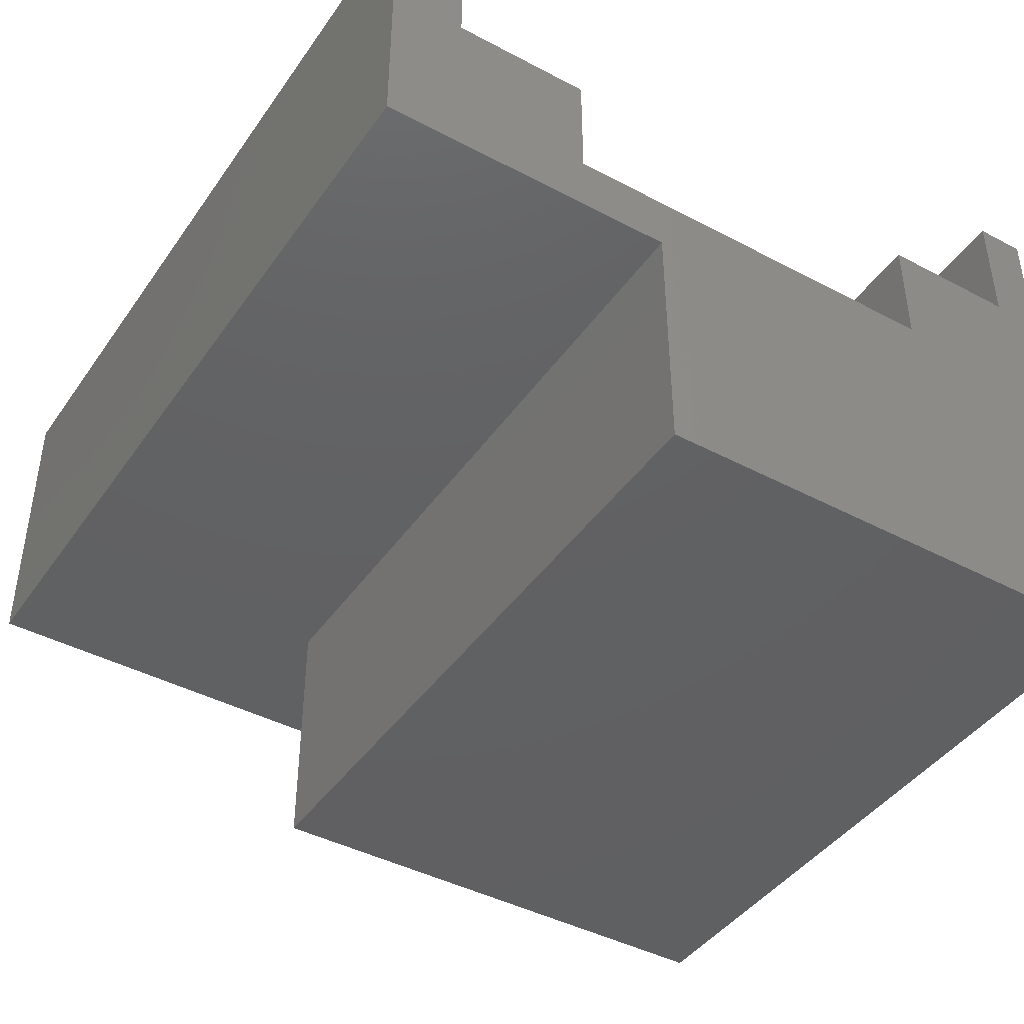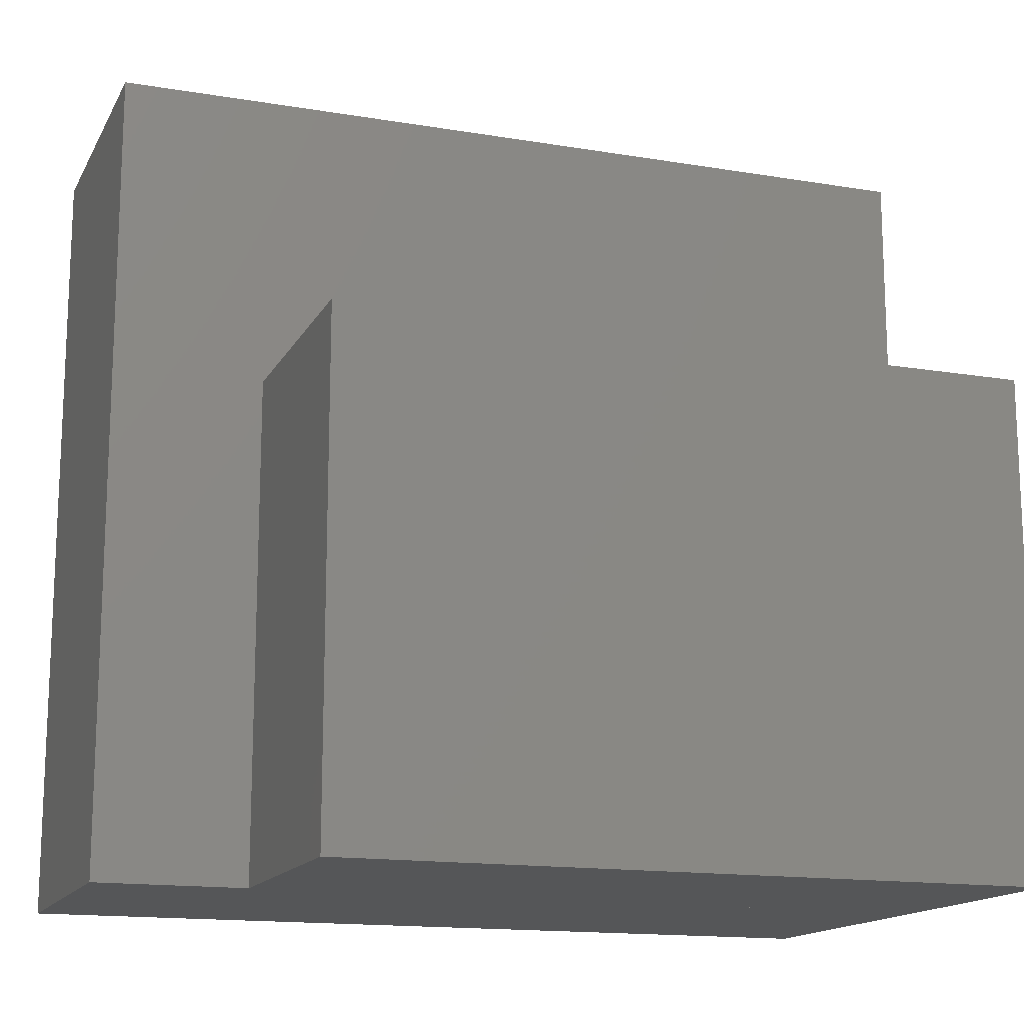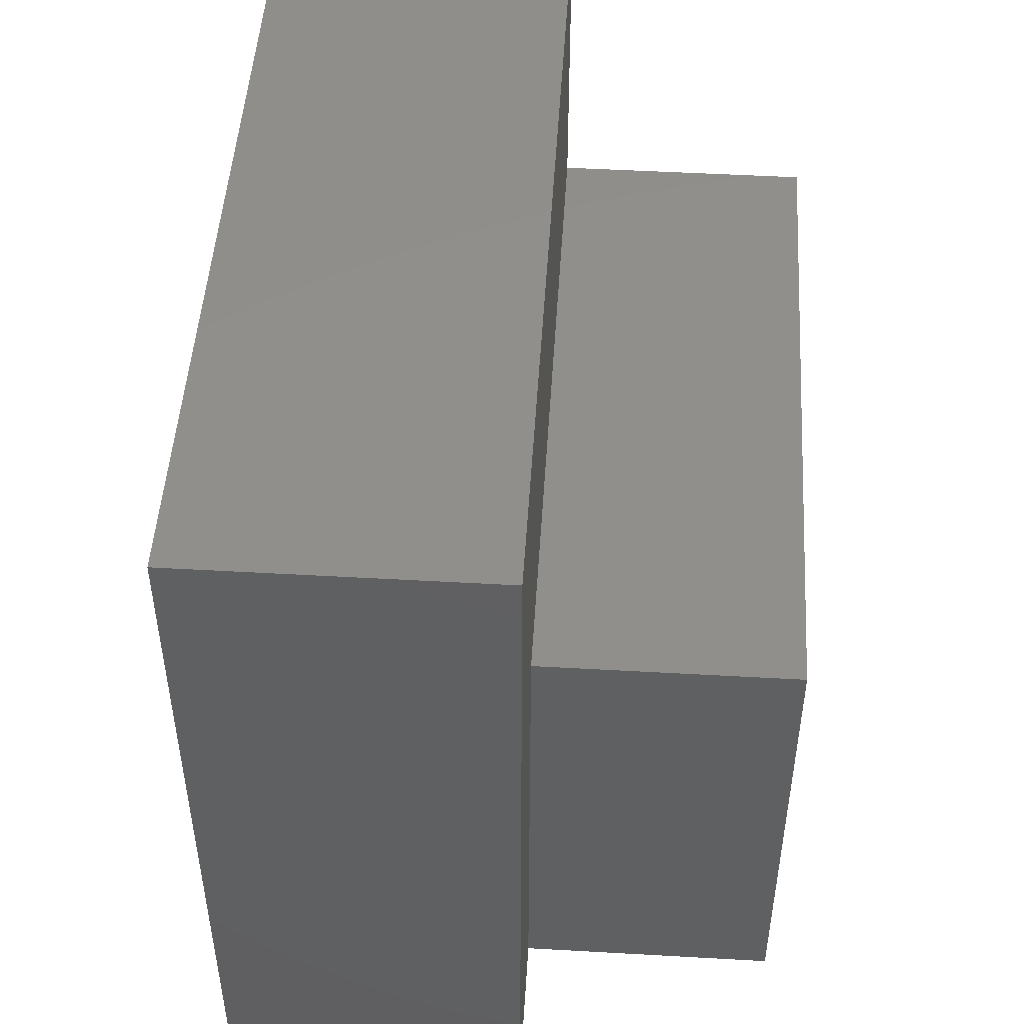
<metadata>
{"format":"stl","ext":"stl","renderer":"f3d","projection":"perspective","resolution":1024,"background":"white","views":[{"elev":-42.8,"azim":-122.2,"up":"+Z"},{"elev":-15.1,"azim":160.4,"up":"+Y"},{"elev":48.9,"azim":93.6,"up":"+Y"}]}
</metadata>
<code>
# stl→obj: 352 verts, 696 faces
v 0 16 5.1
v 0 14.5 8.6
v 0 16 11.1
v 0 11.75 6.3
v 0 -7.348e-16 5.1
v 0 3.75 6.3
v 0 1 8.6
v 0 3.75 8.6
v 0 0 11.1
v 0 1 11.1
v 0 14.5 11.1
v 0 11.75 8.6
v 17 16 5.1
v 17 -7.348e-16 5.1
v 17 0 11.1
v 17 16 11.1
v 14.9 14.5 11.1
v 14.9 1 11.1
v 8.735 12.3 8.6
v 14.9 14.5 8.6
v 8.746 12.4 8.6
v 8.746 3.598 8.6
v 8.75 3.5 8.6
v 8.715 12.21 8.6
v 8.735 3.696 8.6
v 8.689 12.11 8.6
v 8.715 3.792 8.6
v 8.655 12.02 8.6
v 8.689 3.886 8.6
v 8.614 11.93 8.6
v 8.655 3.978 8.6
v 8.566 11.85 8.6
v 8.614 4.067 8.6
v 8.511 11.77 8.6
v 8.566 4.153 8.6
v 8.511 4.235 8.6
v 8.451 11.69 8.6
v 8.451 4.312 8.6
v 8.384 11.62 8.6
v 8.384 4.384 8.6
v 8.312 11.55 8.6
v 8.312 4.451 8.6
v 8.235 11.49 8.6
v 8.235 4.511 8.6
v 8.153 11.43 8.6
v 8.153 4.566 8.6
v 8.067 11.39 8.6
v 8.067 4.614 8.6
v 7.978 11.35 8.6
v 7.978 4.655 8.6
v 7.886 11.31 8.6
v 7.886 4.689 8.6
v 7.792 11.28 8.6
v 7.792 4.715 8.6
v 7.696 11.27 8.6
v 7.696 4.735 8.6
v 7.598 11.25 8.6
v 7.598 4.746 8.6
v 7.5 11.25 8.6
v 7.5 4.75 8.6
v 7.402 11.25 8.6
v 7.402 4.746 8.6
v 7.304 11.27 8.6
v 7.304 4.735 8.6
v 7.208 11.28 8.6
v 7.208 4.715 8.6
v 7.114 11.31 8.6
v 7.114 4.689 8.6
v 7.022 11.35 8.6
v 7.022 4.655 8.6
v 6.933 11.39 8.6
v 6.933 4.614 8.6
v 6.847 11.43 8.6
v 6.847 4.566 8.6
v 6.1 11.75 8.6
v 6.765 11.49 8.6
v 6.688 11.55 8.6
v 6.765 4.511 8.6
v 6.616 11.62 8.6
v 6.688 4.451 8.6
v 6.549 11.69 8.6
v 6.616 4.384 8.6
v 6.489 11.77 8.6
v 6.549 4.312 8.6
v 6.434 11.85 8.6
v 6.489 4.235 8.6
v 6.386 11.93 8.6
v 6.1 3.75 8.6
v 6.345 12.02 8.6
v 6.434 4.153 8.6
v 6.311 12.11 8.6
v 6.386 4.067 8.6
v 6.285 12.21 8.6
v 6.345 3.978 8.6
v 6.265 12.3 8.6
v 6.311 3.886 8.6
v 6.254 12.4 8.6
v 6.285 3.792 8.6
v 6.25 12.5 8.6
v 6.265 3.696 8.6
v 8.75 12.5 8.6
v 8.746 12.6 8.6
v 8.735 12.7 8.6
v 8.715 12.79 8.6
v 8.689 12.89 8.6
v 8.655 12.98 8.6
v 8.614 13.07 8.6
v 8.566 13.15 8.6
v 8.511 13.23 8.6
v 8.451 13.31 8.6
v 8.384 13.38 8.6
v 8.312 13.45 8.6
v 8.235 13.51 8.6
v 8.153 13.57 8.6
v 8.067 13.61 8.6
v 7.978 13.65 8.6
v 7.886 13.69 8.6
v 7.792 13.72 8.6
v 7.696 13.73 8.6
v 7.598 13.75 8.6
v 7.5 13.75 8.6
v 6.254 3.598 8.6
v 6.254 12.6 8.6
v 6.265 12.7 8.6
v 7.402 13.75 8.6
v 7.304 13.73 8.6
v 7.208 13.72 8.6
v 7.114 13.69 8.6
v 7.022 13.65 8.6
v 6.933 13.61 8.6
v 6.847 13.57 8.6
v 6.765 13.51 8.6
v 6.688 13.45 8.6
v 6.616 13.38 8.6
v 6.549 13.31 8.6
v 6.489 13.23 8.6
v 6.434 13.15 8.6
v 6.386 13.07 8.6
v 6.345 12.98 8.6
v 6.311 12.89 8.6
v 6.285 12.79 8.6
v 14.9 1 8.6
v 8.746 3.402 8.6
v 8.735 3.304 8.6
v 8.715 3.208 8.6
v 8.689 3.114 8.6
v 8.655 3.022 8.6
v 8.614 2.933 8.6
v 8.566 2.847 8.6
v 8.511 2.765 8.6
v 8.451 2.688 8.6
v 8.384 2.616 8.6
v 8.312 2.549 8.6
v 8.235 2.489 8.6
v 8.153 2.434 8.6
v 8.067 2.386 8.6
v 7.978 2.345 8.6
v 7.886 2.311 8.6
v 7.792 2.285 8.6
v 7.696 2.265 8.6
v 7.598 2.254 8.6
v 7.5 2.25 8.6
v 7.402 2.254 8.6
v 7.304 2.265 8.6
v 6.25 3.5 8.6
v 6.254 3.402 8.6
v 6.265 3.304 8.6
v 6.285 3.208 8.6
v 6.311 3.114 8.6
v 6.345 3.022 8.6
v 6.386 2.933 8.6
v 6.434 2.847 8.6
v 6.489 2.765 8.6
v 6.549 2.688 8.6
v 6.616 2.616 8.6
v 6.688 2.549 8.6
v 6.765 2.489 8.6
v 6.847 2.434 8.6
v 6.933 2.386 8.6
v 7.022 2.345 8.6
v 7.114 2.311 8.6
v 7.208 2.285 8.6
v 6.1 3.75 6.3
v 6.1 11.75 6.3
v 8.715 12.21 11.6
v 8.735 12.3 11.6
v 8.746 12.4 11.6
v 8.75 12.5 11.6
v 7.5 11.25 11.6
v 7.402 11.25 11.6
v 8.384 11.62 11.6
v 8.312 11.55 11.6
v 6.549 11.69 11.6
v 6.616 11.62 11.6
v 7.022 11.35 11.6
v 6.933 11.39 11.6
v 6.616 13.38 11.6
v 6.549 13.31 11.6
v 8.689 12.11 11.6
v 7.978 11.35 11.6
v 7.886 11.31 11.6
v 6.345 12.02 11.6
v 6.386 11.93 11.6
v 6.434 11.85 11.6
v 6.254 12.6 11.6
v 6.25 12.5 11.6
v 8.655 12.98 11.6
v 8.614 13.07 11.6
v 7.792 13.72 11.6
v 7.886 13.69 11.6
v 8.451 13.31 11.6
v 8.384 13.38 11.6
v 8.715 12.79 11.6
v 8.689 12.89 11.6
v 7.114 13.69 11.6
v 7.208 13.72 11.6
v 6.933 13.61 11.6
v 7.022 13.65 11.6
v 8.614 11.93 11.6
v 8.655 12.02 11.6
v 8.566 11.85 11.6
v 7.696 11.27 11.6
v 7.598 11.25 11.6
v 7.792 11.28 11.6
v 8.235 11.49 11.6
v 8.153 11.43 11.6
v 8.067 11.39 11.6
v 6.254 12.4 11.6
v 6.265 12.3 11.6
v 8.746 12.6 11.6
v 8.735 12.7 11.6
v 8.566 13.15 11.6
v 8.511 13.23 11.6
v 8.511 11.77 11.6
v 8.451 11.69 11.6
v 8.312 13.45 11.6
v 8.235 13.51 11.6
v 8.153 13.57 11.6
v 8.067 13.61 11.6
v 7.978 13.65 11.6
v 7.696 13.73 11.6
v 7.598 13.75 11.6
v 7.5 13.75 11.6
v 7.402 13.75 11.6
v 7.304 13.73 11.6
v 7.304 11.27 11.6
v 7.208 11.28 11.6
v 7.114 11.31 11.6
v 6.847 13.57 11.6
v 6.847 11.43 11.6
v 6.765 13.51 11.6
v 6.765 11.49 11.6
v 6.688 13.45 11.6
v 6.688 11.55 11.6
v 6.489 13.23 11.6
v 6.489 11.77 11.6
v 6.434 13.15 11.6
v 6.386 13.07 11.6
v 6.345 12.98 11.6
v 6.311 12.89 11.6
v 6.311 12.11 11.6
v 6.285 12.79 11.6
v 6.285 12.21 11.6
v 6.265 12.7 11.6
v 8.312 2.549 11.6
v 8.235 2.489 11.6
v 7.022 2.345 11.6
v 6.933 2.386 11.6
v 6.311 3.114 11.6
v 6.345 3.022 11.6
v 8.75 3.5 11.6
v 8.746 3.598 11.6
v 7.022 4.655 11.6
v 7.114 4.689 11.6
v 8.614 2.933 11.6
v 8.655 3.022 11.6
v 8.566 2.847 11.6
v 7.978 2.345 11.6
v 7.886 2.311 11.6
v 8.746 3.402 11.6
v 8.735 3.696 11.6
v 8.735 3.304 11.6
v 8.715 3.792 11.6
v 8.715 3.208 11.6
v 8.689 3.886 11.6
v 8.689 3.114 11.6
v 8.655 3.978 11.6
v 8.614 4.067 11.6
v 8.566 4.153 11.6
v 8.511 4.235 11.6
v 8.511 2.765 11.6
v 8.451 4.312 11.6
v 8.451 2.688 11.6
v 8.384 4.384 11.6
v 8.384 2.616 11.6
v 8.312 4.451 11.6
v 8.235 4.511 11.6
v 8.153 4.566 11.6
v 8.153 2.434 11.6
v 8.067 4.614 11.6
v 8.067 2.386 11.6
v 7.978 4.655 11.6
v 7.886 4.689 11.6
v 7.792 4.715 11.6
v 7.792 2.285 11.6
v 7.696 4.735 11.6
v 7.696 2.265 11.6
v 7.598 4.746 11.6
v 7.598 2.254 11.6
v 7.5 4.75 11.6
v 7.5 2.25 11.6
v 7.402 4.746 11.6
v 7.402 2.254 11.6
v 7.304 4.735 11.6
v 7.304 2.265 11.6
v 7.208 4.715 11.6
v 7.208 2.285 11.6
v 7.114 2.311 11.6
v 6.933 4.614 11.6
v 6.847 4.566 11.6
v 6.847 2.434 11.6
v 6.765 4.511 11.6
v 6.765 2.489 11.6
v 6.688 4.451 11.6
v 6.688 2.549 11.6
v 6.616 4.384 11.6
v 6.616 2.616 11.6
v 6.549 4.312 11.6
v 6.549 2.688 11.6
v 6.489 4.235 11.6
v 6.489 2.765 11.6
v 6.434 4.153 11.6
v 6.434 2.847 11.6
v 6.386 4.067 11.6
v 6.386 2.933 11.6
v 6.345 3.978 11.6
v 6.311 3.886 11.6
v 6.285 3.792 11.6
v 6.285 3.208 11.6
v 6.265 3.696 11.6
v 6.265 3.304 11.6
v 6.254 3.598 11.6
v 6.254 3.402 11.6
v 6.25 3.5 11.6
v 0 0 0
v 0 10 5.1
v 0 10 0
v 0 0 5.1
v 14 0 5.1
v 14 10 5.1
v 14 10 0
v 14 0 0
f 1 2 3
f 1 4 2
f 5 4 1
f 6 7 8
f 7 9 10
f 7 5 9
f 6 5 7
f 4 5 6
f 3 2 11
f 2 4 12
f 5 13 14
f 13 5 1
f 15 13 16
f 13 15 14
f 5 15 9
f 15 5 14
f 16 17 15
f 3 17 16
f 17 3 11
f 18 15 17
f 9 18 10
f 18 9 15
f 13 3 16
f 3 13 1
f 19 20 21
f 20 22 23
f 24 20 19
f 20 25 22
f 26 20 24
f 20 27 25
f 28 20 26
f 20 29 27
f 30 20 28
f 20 31 29
f 32 20 30
f 20 33 31
f 34 20 32
f 20 35 33
f 36 20 34
f 20 36 35
f 37 36 34
f 37 38 36
f 39 38 37
f 39 40 38
f 41 40 39
f 41 42 40
f 43 42 41
f 43 44 42
f 45 44 43
f 45 46 44
f 47 46 45
f 47 48 46
f 49 48 47
f 49 50 48
f 51 50 49
f 51 52 50
f 53 52 51
f 53 54 52
f 55 54 53
f 55 56 54
f 57 56 55
f 57 58 56
f 59 58 57
f 59 60 58
f 61 60 59
f 61 62 60
f 63 62 61
f 63 64 62
f 65 64 63
f 65 66 64
f 67 66 65
f 67 68 66
f 69 68 67
f 69 70 68
f 71 70 69
f 71 72 70
f 73 72 71
f 73 74 72
f 75 73 76
f 73 75 74
f 75 76 77
f 74 75 78
f 75 77 79
f 78 75 80
f 75 79 81
f 80 75 82
f 75 81 83
f 82 75 84
f 75 83 85
f 84 75 86
f 75 85 87
f 88 86 75
f 75 87 89
f 86 88 90
f 75 89 91
f 90 88 92
f 75 91 93
f 92 88 94
f 75 93 95
f 94 88 96
f 75 95 97
f 96 88 98
f 75 97 99
f 98 88 100
f 21 20 101
f 20 102 101
f 20 103 102
f 20 104 103
f 20 105 104
f 20 106 105
f 20 107 106
f 20 108 107
f 20 109 108
f 20 110 109
f 20 111 110
f 20 112 111
f 20 113 112
f 20 114 113
f 20 115 114
f 20 116 115
f 20 117 116
f 20 118 117
f 20 119 118
f 20 120 119
f 20 121 120
f 2 121 20
f 100 88 122
f 123 75 99
f 12 123 124
f 121 2 125
f 2 126 125
f 2 127 126
f 2 128 127
f 2 129 128
f 2 130 129
f 2 131 130
f 2 132 131
f 2 133 132
f 2 134 133
f 2 135 134
f 2 136 135
f 2 137 136
f 2 138 137
f 2 139 138
f 2 140 139
f 2 141 140
f 2 124 141
f 12 124 2
f 123 12 75
f 20 23 142
f 143 142 23
f 144 142 143
f 145 142 144
f 146 142 145
f 147 142 146
f 148 142 147
f 149 142 148
f 150 142 149
f 151 142 150
f 152 142 151
f 153 142 152
f 154 142 153
f 155 142 154
f 156 142 155
f 157 142 156
f 158 142 157
f 159 142 158
f 160 142 159
f 161 142 160
f 162 142 161
f 7 162 163
f 7 163 164
f 122 88 165
f 88 166 165
f 88 167 166
f 88 168 167
f 8 168 88
f 7 168 8
f 168 7 169
f 169 7 170
f 170 7 171
f 171 7 172
f 172 7 173
f 173 7 174
f 174 7 175
f 175 7 176
f 176 7 177
f 177 7 178
f 178 7 179
f 179 7 180
f 180 7 181
f 162 7 142
f 182 7 164
f 181 7 182
f 142 17 20
f 17 142 18
f 142 10 18
f 10 142 7
f 2 17 11
f 17 2 20
f 4 183 184
f 183 4 6
f 183 75 184
f 75 183 88
f 183 8 88
f 8 183 6
f 4 75 12
f 75 4 184
f 185 19 186
f 19 185 24
f 187 101 188
f 101 187 21
f 61 189 190
f 189 61 59
f 41 191 192
f 191 41 39
f 79 193 81
f 193 79 194
f 71 195 196
f 195 71 69
f 135 197 134
f 197 135 198
f 199 24 185
f 24 199 26
f 51 200 201
f 200 51 49
f 87 202 89
f 202 87 203
f 85 203 87
f 203 85 204
f 99 205 123
f 205 99 206
f 207 107 208
f 107 207 106
f 117 209 210
f 209 117 118
f 211 111 212
f 111 211 110
f 213 105 214
f 105 213 104
f 127 215 216
f 215 127 128
f 129 217 218
f 217 129 130
f 186 21 187
f 21 186 19
f 219 28 220
f 28 219 30
f 221 30 219
f 30 221 32
f 57 222 223
f 222 57 55
f 53 201 224
f 201 53 51
f 45 225 226
f 225 45 43
f 47 226 227
f 226 47 45
f 95 228 97
f 228 95 229
f 230 187 188
f 231 187 230
f 231 186 187
f 213 186 231
f 213 185 186
f 214 185 213
f 214 199 185
f 207 199 214
f 207 220 199
f 208 220 207
f 208 219 220
f 232 219 208
f 232 221 219
f 233 221 232
f 233 234 221
f 211 234 233
f 211 235 234
f 212 235 211
f 212 191 235
f 236 191 212
f 236 192 191
f 237 192 236
f 237 225 192
f 238 225 237
f 238 226 225
f 239 226 238
f 239 227 226
f 240 227 239
f 240 200 227
f 210 200 240
f 210 201 200
f 209 201 210
f 209 224 201
f 241 224 209
f 241 222 224
f 242 222 241
f 242 223 222
f 243 223 242
f 243 189 223
f 244 189 243
f 244 190 189
f 245 190 244
f 245 246 190
f 216 246 245
f 216 247 246
f 215 247 216
f 215 248 247
f 218 248 215
f 218 195 248
f 217 195 218
f 217 196 195
f 249 196 217
f 249 250 196
f 251 250 249
f 251 252 250
f 253 252 251
f 253 254 252
f 197 254 253
f 197 194 254
f 198 194 197
f 198 193 194
f 255 193 198
f 255 256 193
f 257 256 255
f 257 204 256
f 258 204 257
f 258 203 204
f 259 203 258
f 259 202 203
f 260 202 259
f 260 261 202
f 262 261 260
f 262 263 261
f 264 263 262
f 264 229 263
f 205 229 264
f 205 228 229
f 228 205 206
f 89 261 91
f 261 89 202
f 91 263 93
f 263 91 261
f 77 252 254
f 252 77 76
f 73 196 250
f 196 73 71
f 63 190 246
f 190 63 61
f 69 248 195
f 248 69 67
f 65 246 247
f 246 65 63
f 119 242 241
f 242 119 120
f 118 241 209
f 241 118 119
f 114 239 238
f 239 114 115
f 111 236 212
f 236 111 112
f 208 108 232
f 108 208 107
f 121 244 243
f 244 121 125
f 120 243 242
f 243 120 121
f 130 249 217
f 249 130 131
f 133 197 253
f 197 133 134
f 138 257 137
f 257 138 258
f 123 264 124
f 264 123 205
f 139 258 138
f 258 139 259
f 220 26 199
f 26 220 28
f 191 37 235
f 37 191 39
f 234 32 221
f 32 234 34
f 235 34 234
f 34 235 37
f 59 223 189
f 223 59 57
f 55 224 222
f 224 55 53
f 49 227 200
f 227 49 47
f 43 192 225
f 192 43 41
f 81 256 83
f 256 81 193
f 83 204 85
f 204 83 256
f 97 206 99
f 206 97 228
f 93 229 95
f 229 93 263
f 79 254 194
f 254 79 77
f 76 250 252
f 250 76 73
f 67 247 248
f 247 67 65
f 115 240 239
f 240 115 116
f 113 238 237
f 238 113 114
f 112 237 236
f 237 112 113
f 233 110 211
f 110 233 109
f 232 109 233
f 109 232 108
f 214 106 207
f 106 214 105
f 231 104 213
f 104 231 103
f 188 102 230
f 102 188 101
f 132 253 251
f 253 132 133
f 125 245 244
f 245 125 126
f 126 216 245
f 216 126 127
f 128 218 215
f 218 128 129
f 131 251 249
f 251 131 132
f 137 255 136
f 255 137 257
f 124 262 141
f 262 124 264
f 141 260 140
f 260 141 262
f 116 210 240
f 210 116 117
f 136 198 135
f 198 136 255
f 140 259 139
f 259 140 260
f 230 103 231
f 103 230 102
f 154 265 266
f 265 154 153
f 179 267 268
f 267 179 180
f 170 269 169
f 269 170 270
f 271 22 272
f 22 271 23
f 68 273 274
f 273 68 70
f 275 147 276
f 147 275 148
f 277 148 275
f 148 277 149
f 158 278 279
f 278 158 157
f 272 280 271
f 281 280 272
f 281 282 280
f 283 282 281
f 283 284 282
f 285 284 283
f 285 286 284
f 287 286 285
f 287 276 286
f 288 276 287
f 288 275 276
f 289 275 288
f 289 277 275
f 290 277 289
f 290 291 277
f 292 291 290
f 292 293 291
f 294 293 292
f 294 295 293
f 296 295 294
f 296 265 295
f 297 265 296
f 297 266 265
f 298 266 297
f 298 299 266
f 300 299 298
f 300 301 299
f 302 301 300
f 302 278 301
f 303 278 302
f 303 279 278
f 304 279 303
f 304 305 279
f 306 305 304
f 306 307 305
f 308 307 306
f 308 309 307
f 310 309 308
f 310 311 309
f 312 311 310
f 312 313 311
f 314 313 312
f 314 315 313
f 316 315 314
f 316 317 315
f 274 317 316
f 274 318 317
f 273 318 274
f 273 267 318
f 319 267 273
f 319 268 267
f 320 268 319
f 320 321 268
f 322 321 320
f 322 323 321
f 324 323 322
f 324 325 323
f 326 325 324
f 326 327 325
f 328 327 326
f 328 329 327
f 330 329 328
f 330 331 329
f 332 331 330
f 332 333 331
f 334 333 332
f 334 335 333
f 336 335 334
f 336 270 335
f 337 270 336
f 337 269 270
f 338 269 337
f 338 339 269
f 340 339 338
f 340 341 339
f 342 341 340
f 342 343 341
f 343 342 344
f 166 344 165
f 344 166 343
f 174 331 173
f 331 174 329
f 182 315 317
f 315 182 164
f 285 31 287
f 31 285 29
f 60 312 310
f 312 60 62
f 78 324 322
f 324 78 80
f 282 143 280
f 143 282 144
f 284 144 282
f 144 284 145
f 295 151 293
f 151 295 152
f 293 150 291
f 150 293 151
f 153 295 265
f 295 153 152
f 156 299 301
f 299 156 155
f 163 311 313
f 311 163 162
f 157 301 278
f 301 157 156
f 159 279 305
f 279 159 158
f 161 307 309
f 307 161 160
f 165 342 122
f 342 165 344
f 169 339 168
f 339 169 269
f 167 343 166
f 343 167 341
f 171 270 170
f 270 171 335
f 172 335 171
f 335 172 333
f 164 313 315
f 313 164 163
f 176 323 325
f 323 176 177
f 175 325 327
f 325 175 176
f 178 268 321
f 268 178 179
f 175 329 174
f 329 175 327
f 280 23 271
f 23 280 143
f 56 308 306
f 308 56 58
f 283 29 285
f 29 283 27
f 54 306 304
f 306 54 56
f 292 40 294
f 40 292 38
f 40 296 294
f 296 40 42
f 46 300 298
f 300 46 48
f 58 310 308
f 310 58 60
f 66 274 316
f 274 66 68
f 62 314 312
f 314 62 64
f 70 319 273
f 319 70 72
f 122 340 100
f 340 122 342
f 84 326 82
f 326 84 328
f 92 332 90
f 332 92 334
f 276 146 286
f 146 276 147
f 286 145 284
f 145 286 146
f 291 149 277
f 149 291 150
f 155 266 299
f 266 155 154
f 162 309 311
f 309 162 161
f 160 305 307
f 305 160 159
f 168 341 167
f 341 168 339
f 173 333 172
f 333 173 331
f 181 317 318
f 317 181 182
f 180 318 267
f 318 180 181
f 177 321 323
f 321 177 178
f 48 302 300
f 302 48 50
f 52 304 303
f 304 52 54
f 44 298 297
f 298 44 46
f 64 316 314
f 316 64 66
f 72 320 319
f 320 72 74
f 98 337 96
f 337 98 338
f 94 334 92
f 334 94 336
f 100 338 98
f 338 100 340
f 90 330 86
f 330 90 332
f 80 326 324
f 326 80 82
f 281 27 283
f 27 281 25
f 287 33 288
f 33 287 31
f 288 35 289
f 35 288 33
f 50 303 302
f 303 50 52
f 42 297 296
f 297 42 44
f 74 322 320
f 322 74 78
f 96 336 94
f 336 96 337
f 86 328 84
f 328 86 330
f 272 25 281
f 25 272 22
f 289 36 290
f 36 289 35
f 290 38 292
f 38 290 36
f 345 346 347
f 346 345 348
f 346 349 350
f 349 346 348
f 349 351 350
f 351 349 352
f 351 346 350
f 346 351 347
f 345 351 352
f 351 345 347
f 345 349 348
f 349 345 352

</code>
